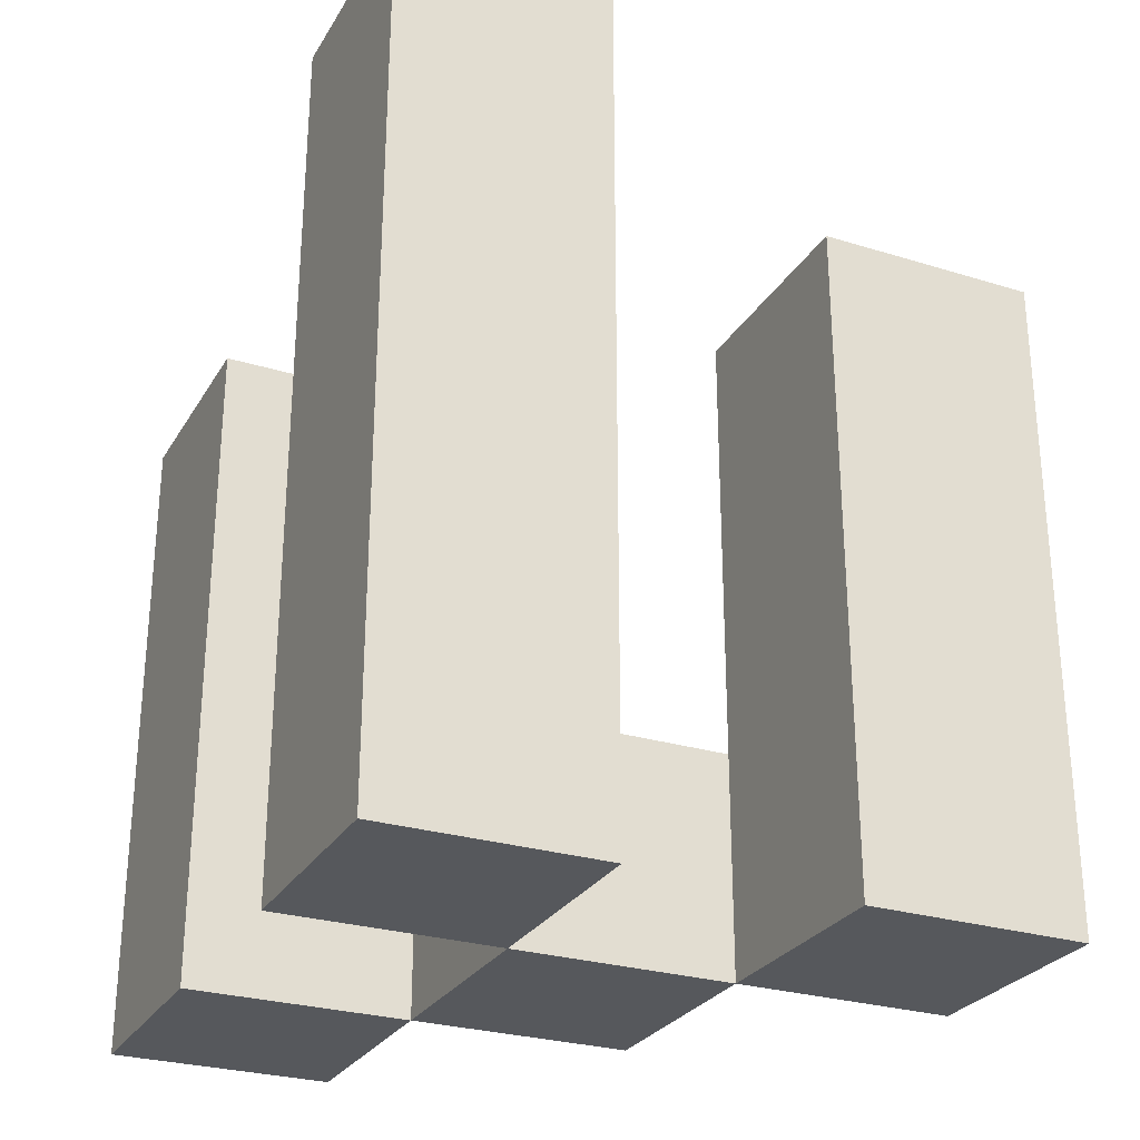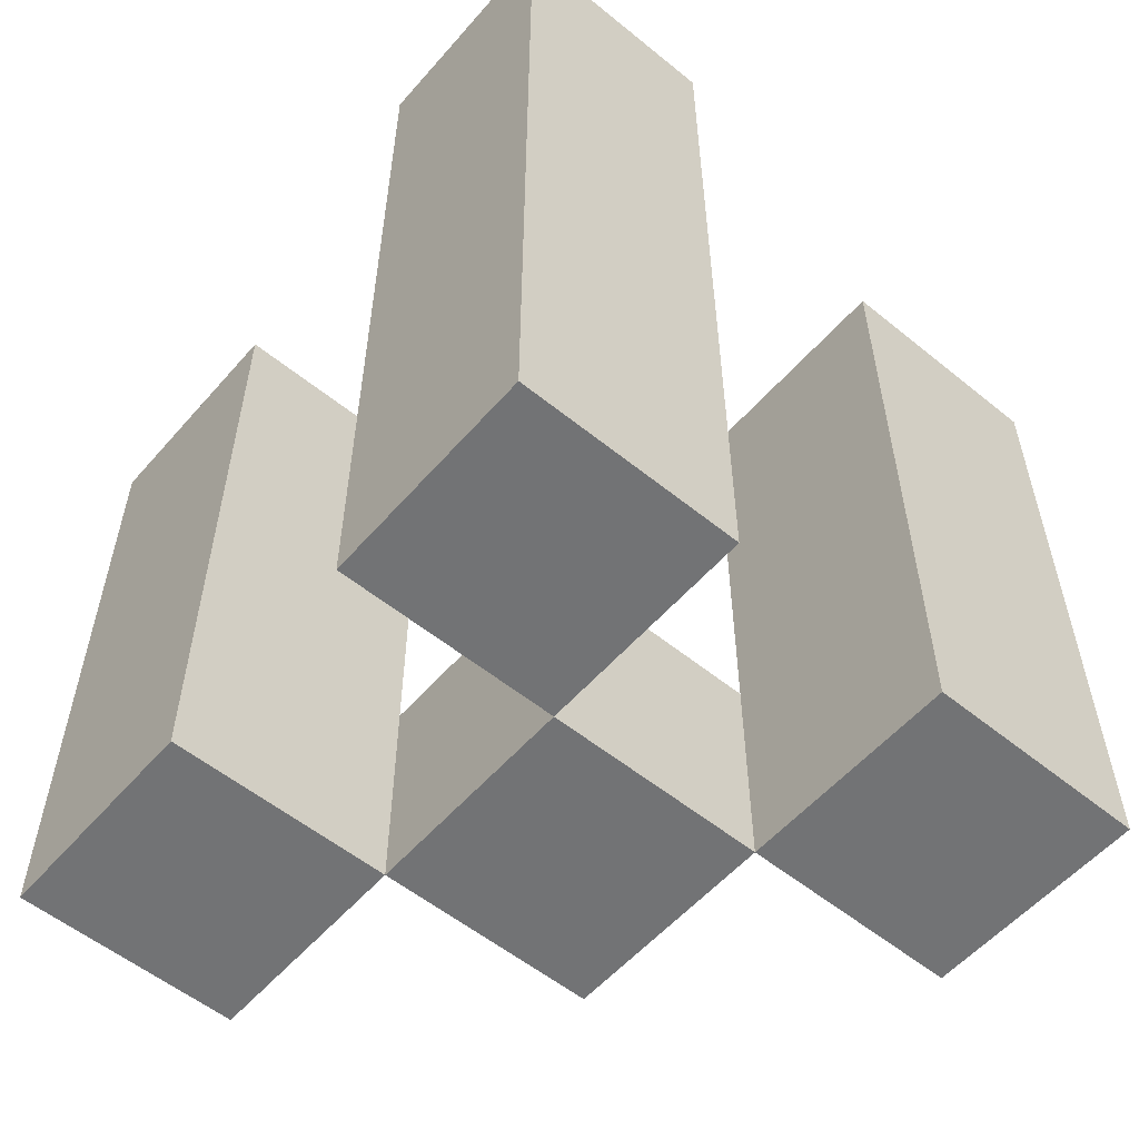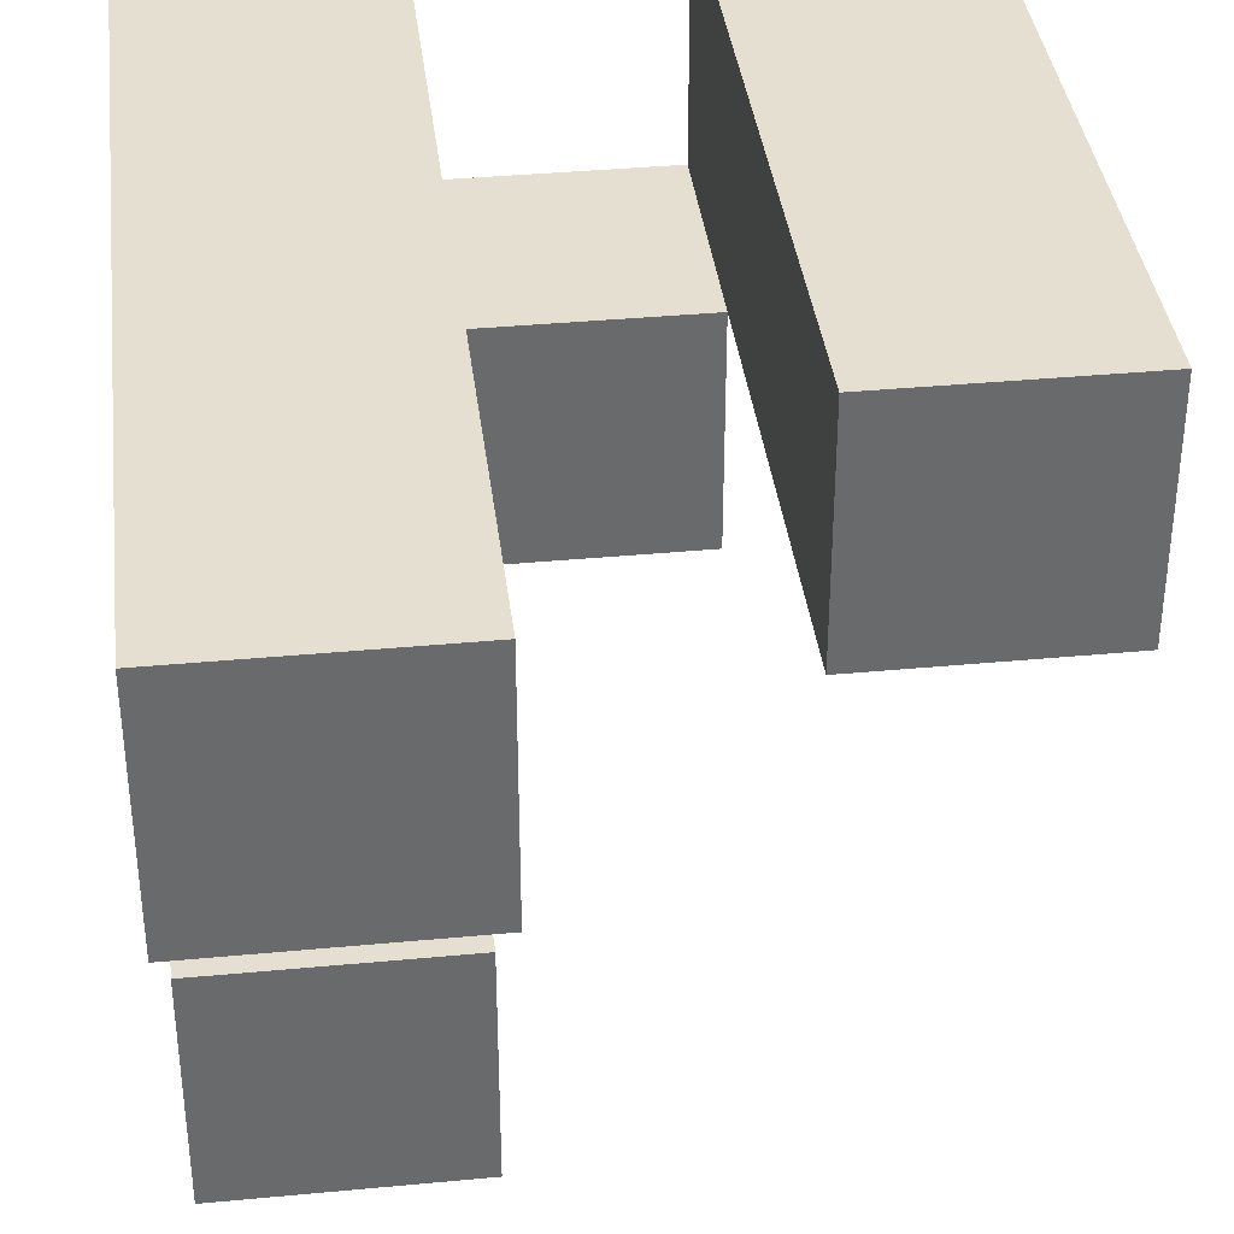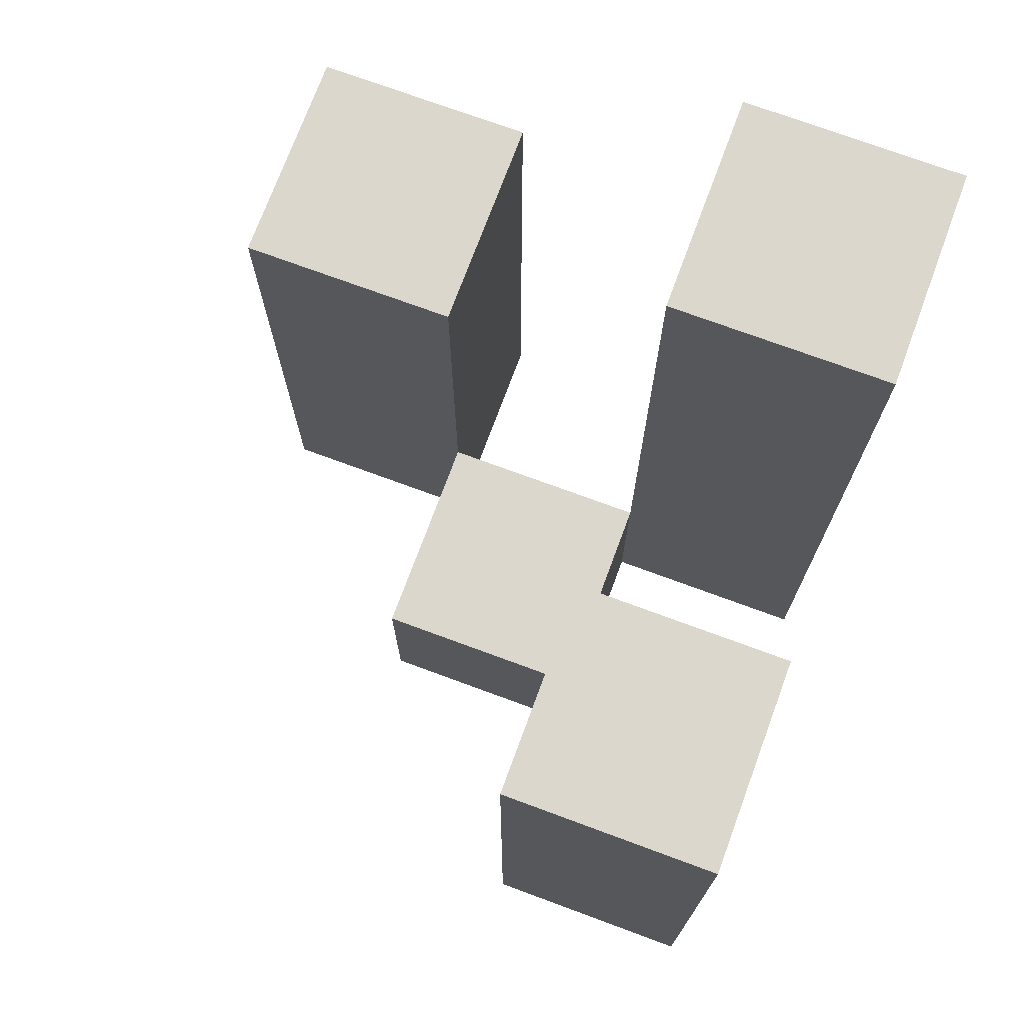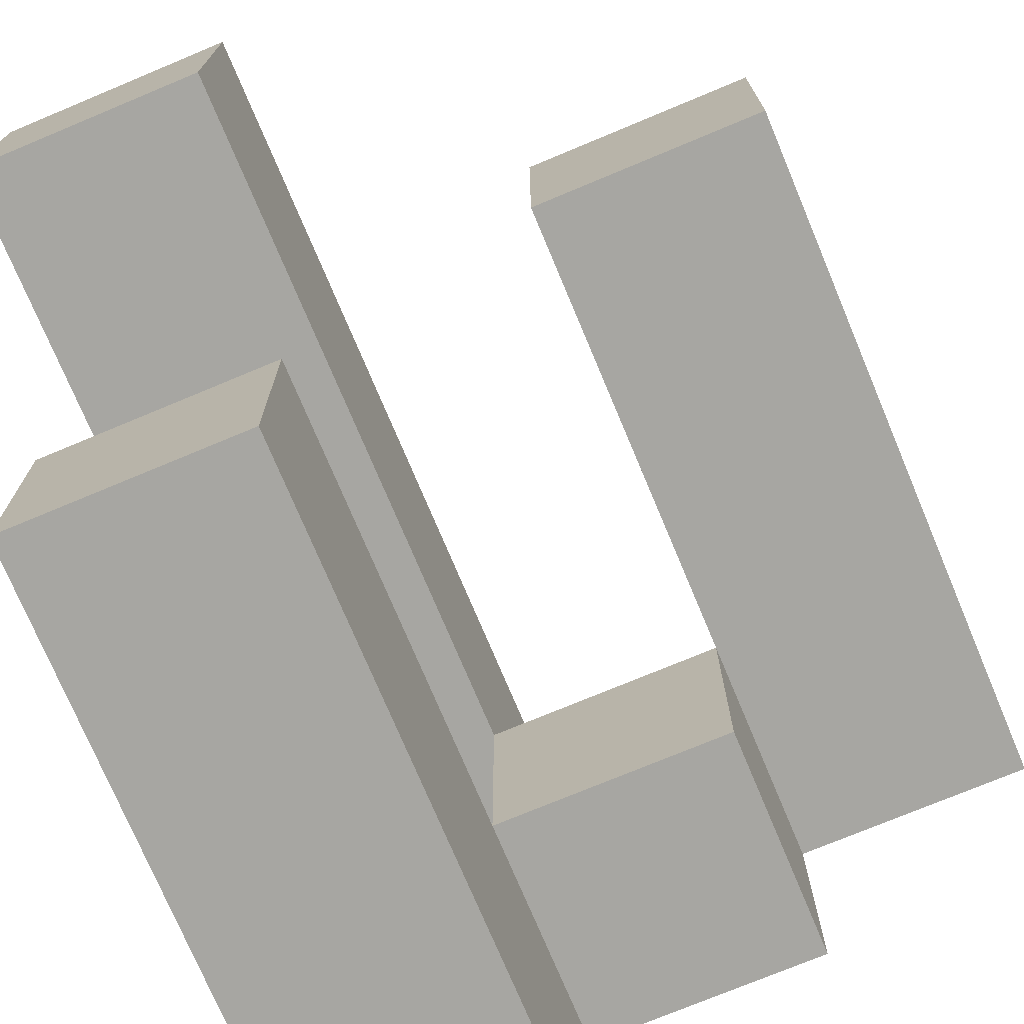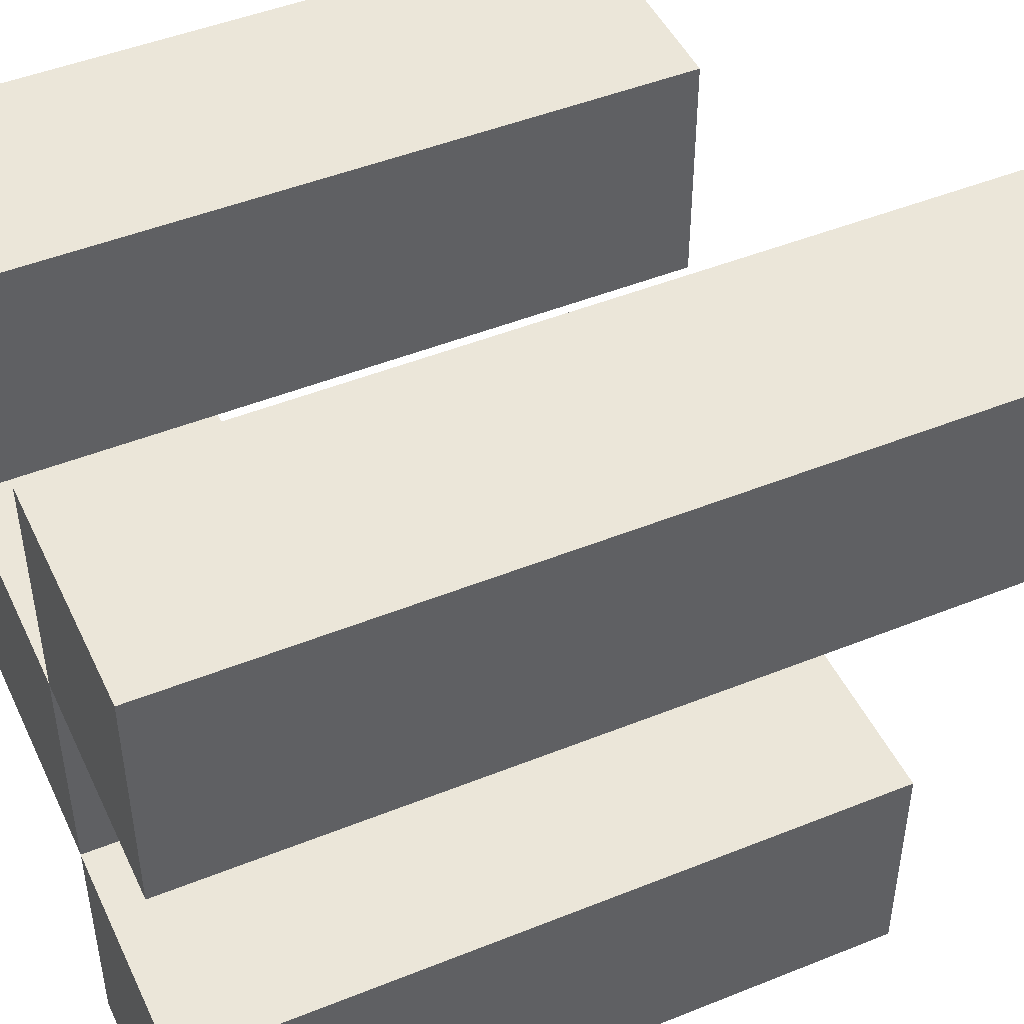
<metadata>
{"format":"obj","ext":"obj","renderer":"f3d","projection":"perspective","resolution":1024,"background":"white","views":[{"elev":-27.7,"azim":64.9,"up":"+Y"},{"elev":-55.9,"azim":49.6,"up":"+Y"},{"elev":37.5,"azim":173.1,"up":"+Z"},{"elev":73.3,"azim":-69.7,"up":"+Y"},{"elev":-74.0,"azim":-157.3,"up":"+Z"},{"elev":47.1,"azim":65.5,"up":"+Z"}]}
</metadata>
<code>
o
v 17.4 0.9 16.7
v 17.4 0.9 16.8
v 17.4 0.9 16.9
v 17.4 0.9 17
v 17.4 1.2 16.7
v 17.4 1.2 16.8
v 17.4 1.3 16.9
v 17.4 1.3 17
v 17.3 0.9 16.8
v 17.3 0.9 16.9
v 17.3 1 16.8
v 17.3 1 16.9
v 17.2 0.9 16.9
v 17.2 0.9 17
v 17.2 1 16.9
v 17.2 1.2 16.9
v 17.2 1.2 17
v 17.3 0.9 16.7
v 17.3 0.9 16.8
v 17.3 0.9 16.9
v 17.3 0.9 17
v 17.3 1 16.8
v 17.3 1 16.9
v 17.3 1.2 16.7
v 17.3 1.2 16.8
v 17.3 1.3 16.9
v 17.3 1.3 17
v 17.2 0.9 16.8
v 17.2 0.9 16.9
v 17.2 1 16.8
v 17.2 1 16.9
v 17.1 0.9 16.9
v 17.1 0.9 17
v 17.1 1.2 16.9
v 17.1 1.2 17
v 17.4 0.9 16.7
v 17.4 1.2 16.7
v 17.3 0.9 16.7
v 17.3 1.2 16.7
v 17.3 0.9 16.8
v 17.3 1 16.8
v 17.2 0.9 16.8
v 17.2 1 16.8
v 17.4 0.9 16.9
v 17.4 1.3 16.9
v 17.3 0.9 16.9
v 17.3 1 16.9
v 17.3 1.3 16.9
v 17.2 0.9 16.9
v 17.2 1 16.9
v 17.2 1.2 16.9
v 17.1 0.9 16.9
v 17.1 1.2 16.9
v 17.4 0.9 16.8
v 17.4 1.2 16.8
v 17.3 0.9 16.8
v 17.3 1 16.8
v 17.3 1.2 16.8
v 17.3 0.9 16.9
v 17.3 1 16.9
v 17.2 0.9 16.9
v 17.2 1 16.9
v 17.4 0.9 17
v 17.4 1.3 17
v 17.3 0.9 17
v 17.3 1.3 17
v 17.2 0.9 17
v 17.2 1.2 17
v 17.1 0.9 17
v 17.1 1.2 17
v 17.4 0.9 16.7
v 17.3 0.9 16.7
v 17.4 0.9 16.8
v 17.3 0.9 16.8
v 17.2 0.9 16.8
v 17.4 0.9 16.9
v 17.3 0.9 16.9
v 17.2 0.9 16.9
v 17.1 0.9 16.9
v 17.4 0.9 17
v 17.3 0.9 17
v 17.2 0.9 17
v 17.1 0.9 17
v 17.3 1 16.8
v 17.2 1 16.8
v 17.3 1 16.9
v 17.2 1 16.9
v 17.4 1.2 16.7
v 17.3 1.2 16.7
v 17.4 1.2 16.8
v 17.3 1.2 16.8
v 17.2 1.2 16.9
v 17.1 1.2 16.9
v 17.2 1.2 17
v 17.1 1.2 17
v 17.4 1.3 16.9
v 17.3 1.3 16.9
v 17.4 1.3 17
v 17.3 1.3 17
f 5 2 1
f 6 2 5
f 7 4 3
f 8 4 7
f 11 10 9
f 12 10 11
f 15 14 13
f 16 14 15
f 17 14 16
f 18 19 22
f 20 21 23
f 18 22 24
f 24 22 25
f 23 21 26
f 26 21 27
f 28 29 30
f 30 29 31
f 32 33 34
f 34 33 35
f 38 37 36
f 39 37 38
f 42 41 40
f 43 41 42
f 46 45 44
f 47 45 46
f 48 45 47
f 52 50 49
f 52 51 50
f 53 51 52
f 54 55 56
f 56 55 57
f 57 55 58
f 59 60 61
f 61 60 62
f 63 64 65
f 65 64 66
f 67 68 69
f 69 68 70
f 73 72 71
f 74 72 73
f 77 75 74
f 78 75 77
f 80 77 76
f 81 77 80
f 82 79 78
f 83 79 82
f 84 85 86
f 86 85 87
f 88 89 90
f 90 89 91
f 92 93 94
f 94 93 95
f 96 97 98
f 98 97 99

</code>
